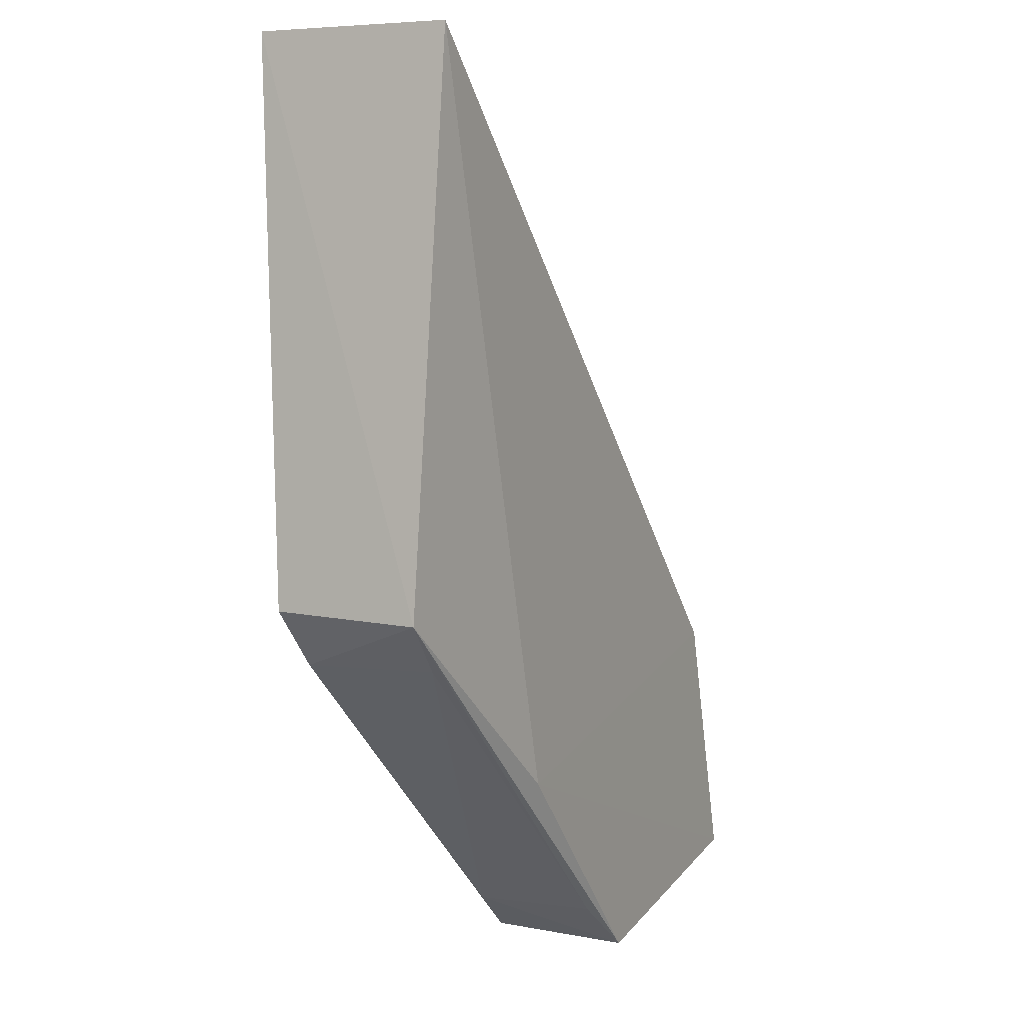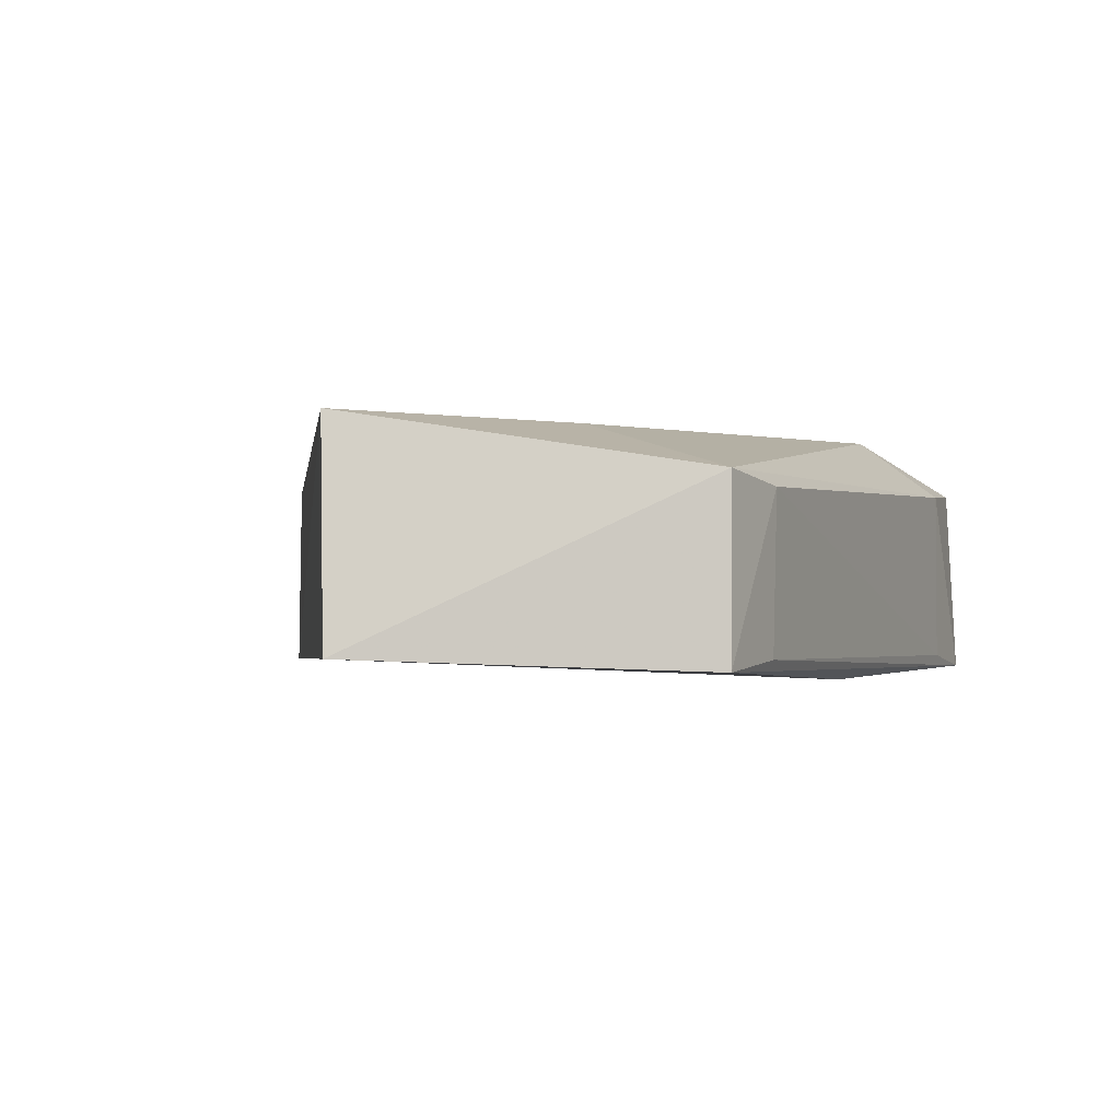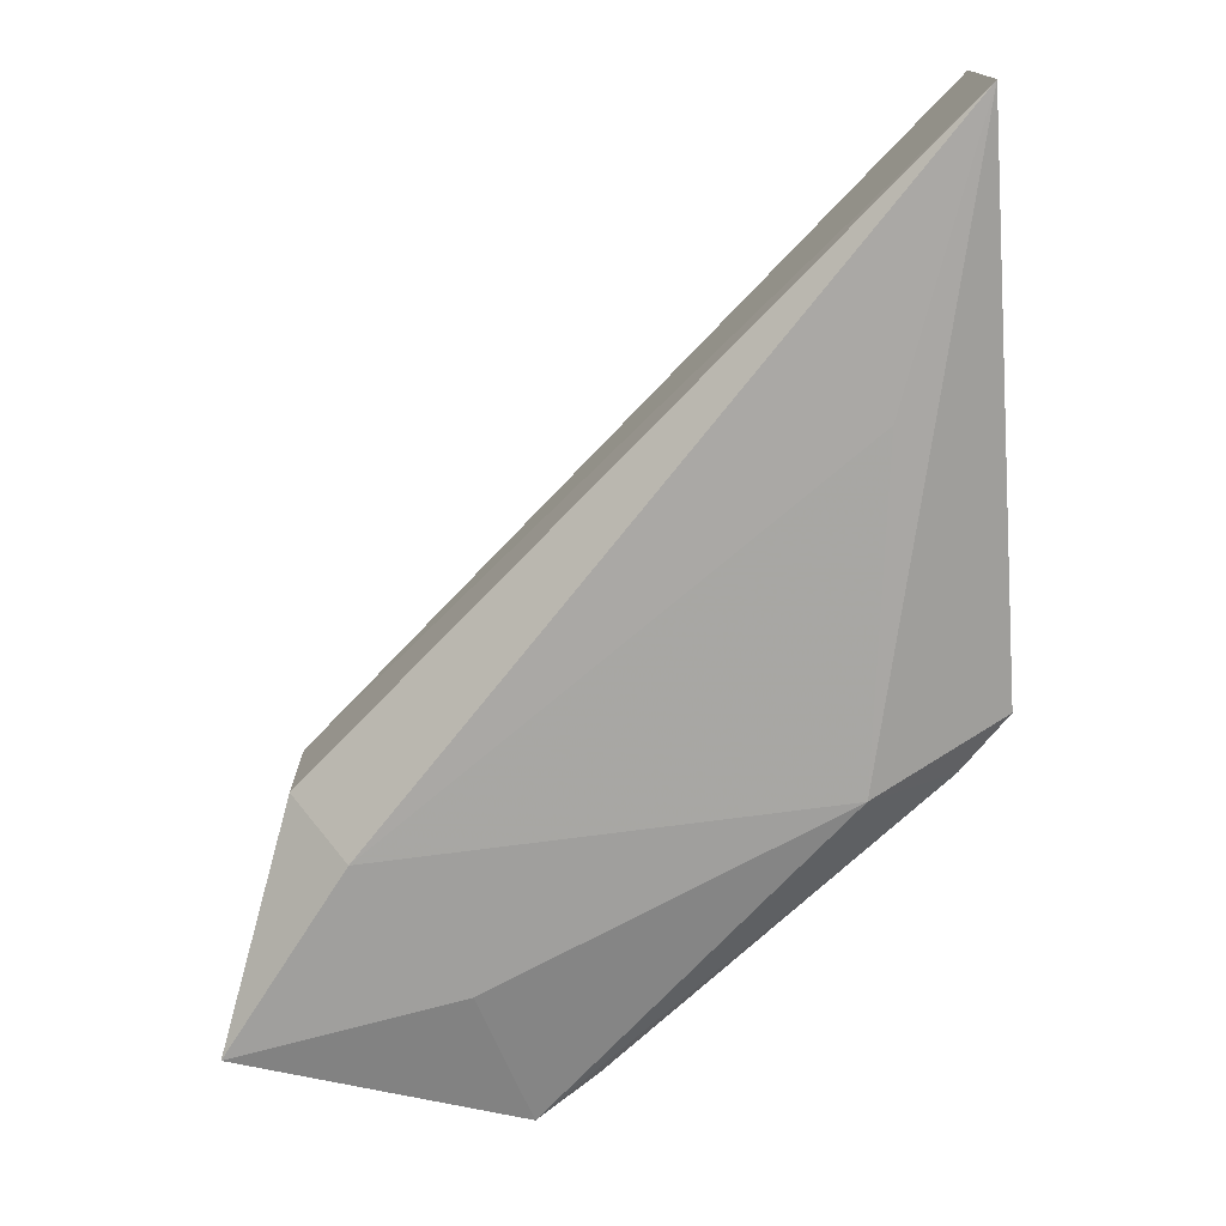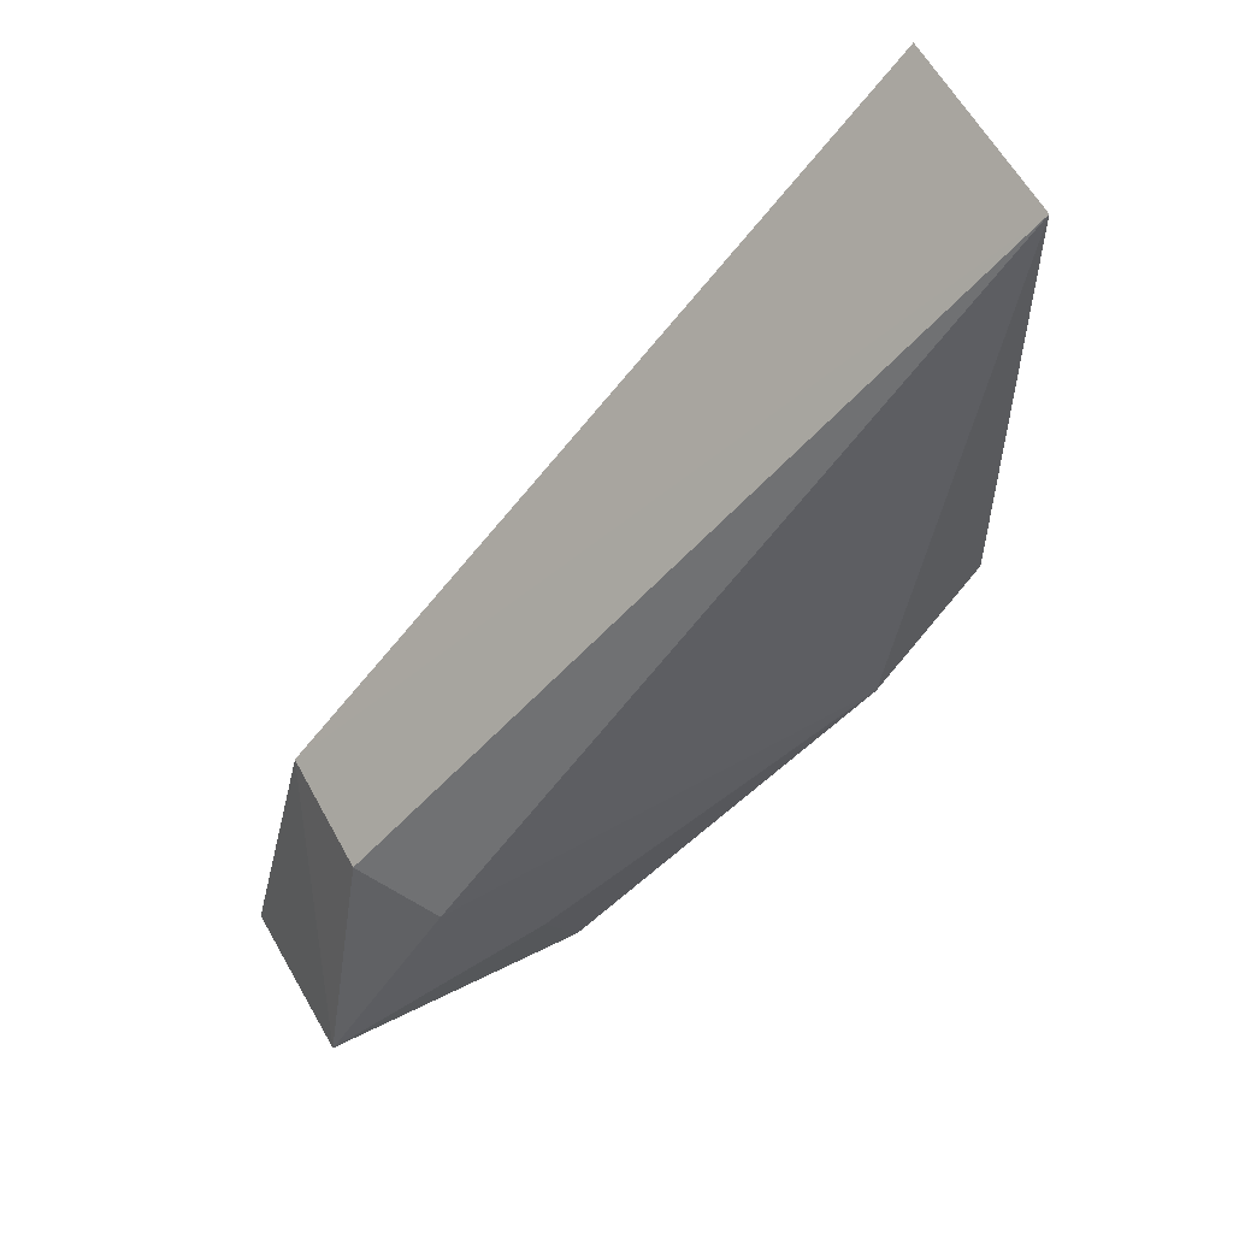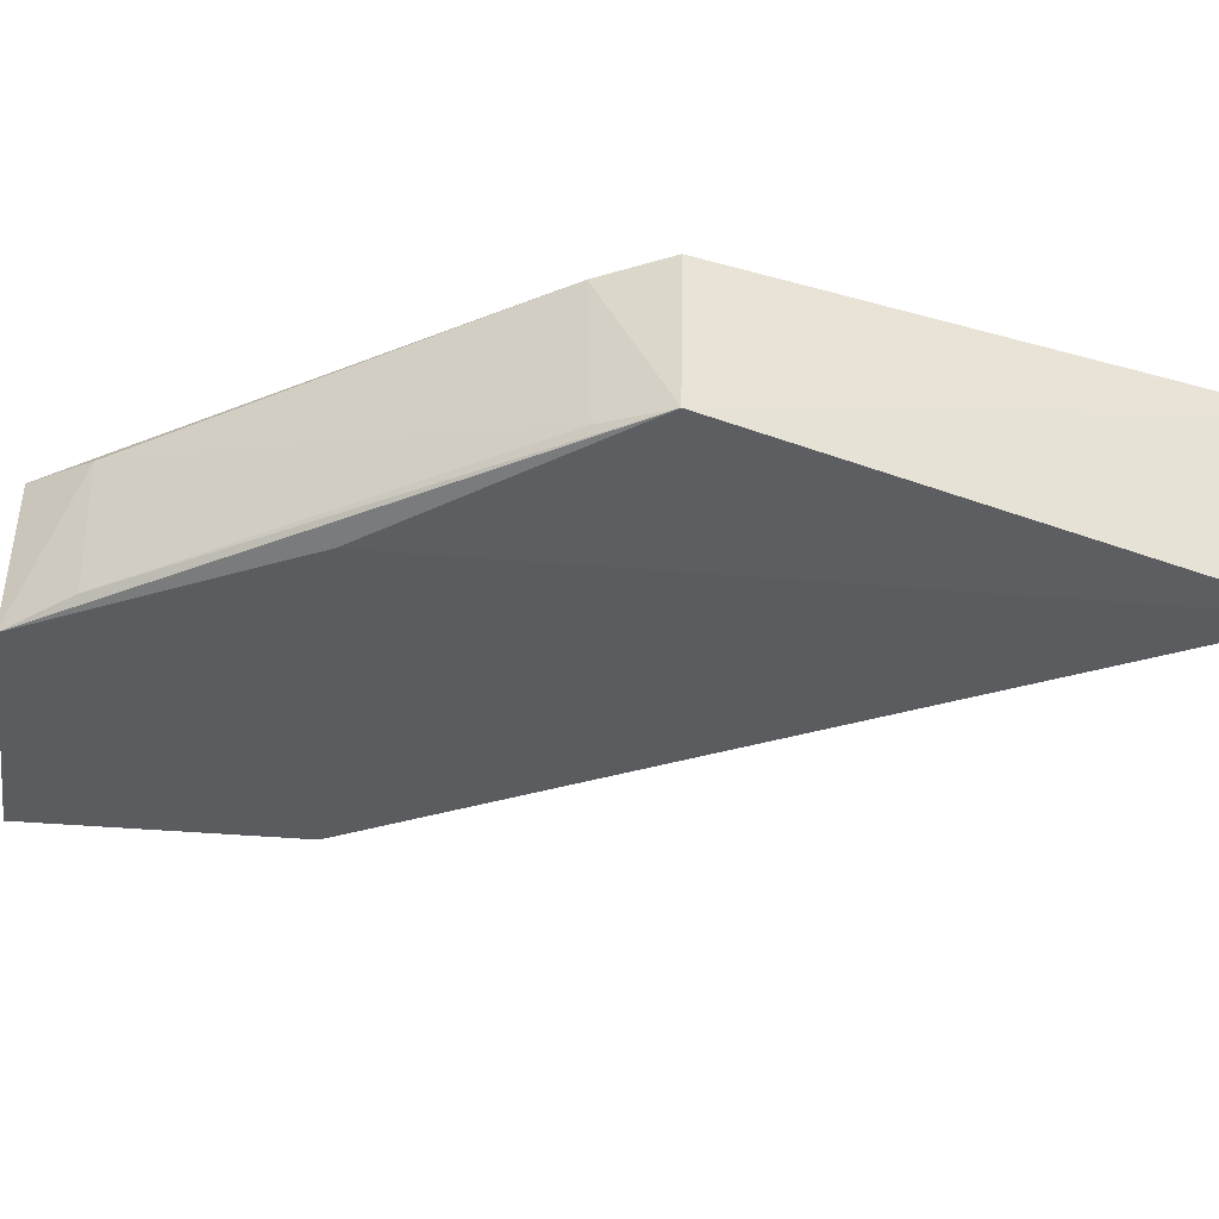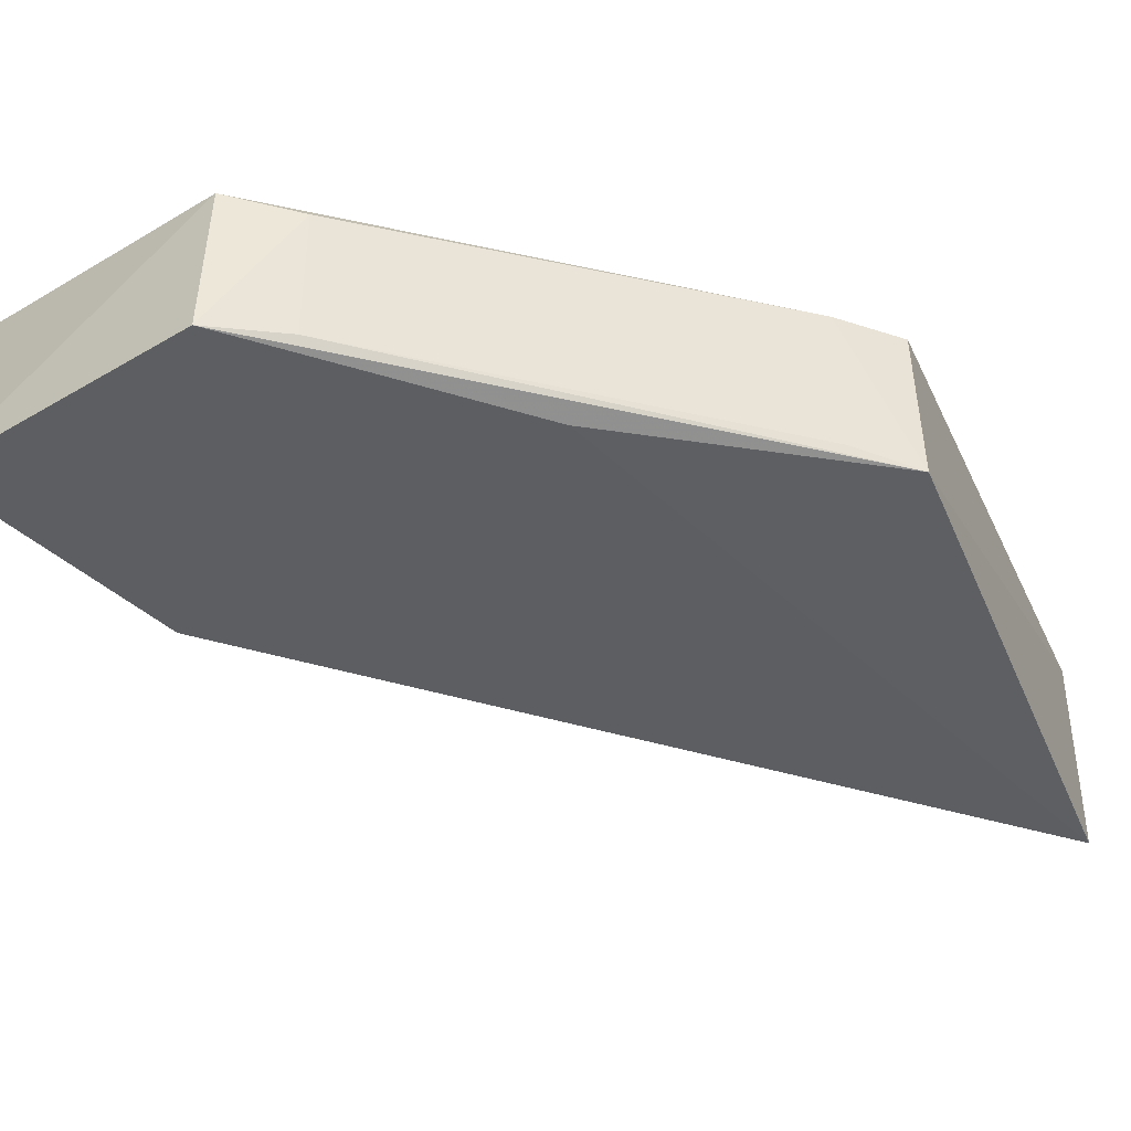
<metadata>
{"format":"obj","ext":"obj","renderer":"f3d","projection":"perspective","resolution":1024,"background":"white","views":[{"elev":4.0,"azim":118.7,"up":"+Y"},{"elev":-1.6,"azim":-23.5,"up":"+Z"},{"elev":15.0,"azim":0.3,"up":"+Y"},{"elev":56.8,"azim":-26.7,"up":"+Y"},{"elev":-36.3,"azim":69.6,"up":"+Z"},{"elev":-39.4,"azim":26.2,"up":"+Z"}]}
</metadata>
<code>
v -0.05989 0.05276 0.03204
v -0.05822 0.02989 0.03026
v -0.05794 0.02966 0.0239
v -0.0598 0.05258 0.02354
v -0.08775 0.01569 0.02438
v -0.08751 0.01664 0.03163
v -0.07581 0.01344 0.03002
v -0.06735 0.02208 0.02355
v -0.0636 0.02704 0.03197
v -0.08498 0.02647 0.02431
v -0.06012 0.02755 0.03011
v -0.07593 0.01324 0.02395
v -0.08248 0.02458 0.03208
v -0.07802 0.01923 0.03168
v -0.07332 0.01526 0.0296
v -0.06305 0.04093 0.03208
v -0.08487 0.02657 0.02968
v -0.07341 0.01534 0.0243
v -0.06002 0.02766 0.02431
f 1 2 3
f 1 3 4
f 7 6 5
f 8 4 3
f 9 2 1
f 10 1 4
f 10 5 6
f 10 8 5
f 10 4 8
f 11 3 2
f 11 9 7
f 11 2 9
f 12 7 5
f 12 5 8
f 12 8 3
f 14 6 7
f 14 7 9
f 14 13 6
f 14 9 13
f 15 11 7
f 15 7 12
f 16 13 9
f 16 9 1
f 16 1 13
f 17 10 6
f 17 6 13
f 17 13 1
f 17 1 10
f 18 15 12
f 18 12 3
f 19 3 11
f 19 11 15
f 19 18 3
f 19 15 18

</code>
